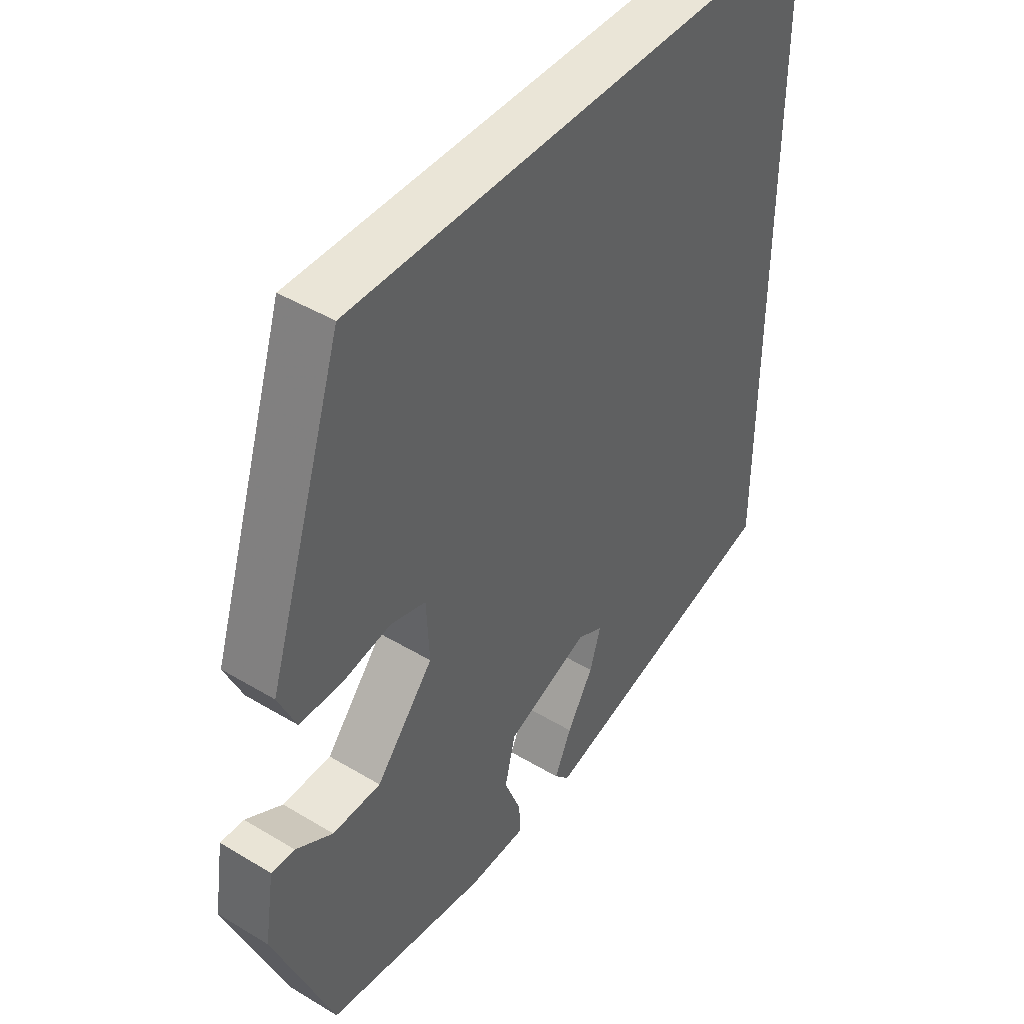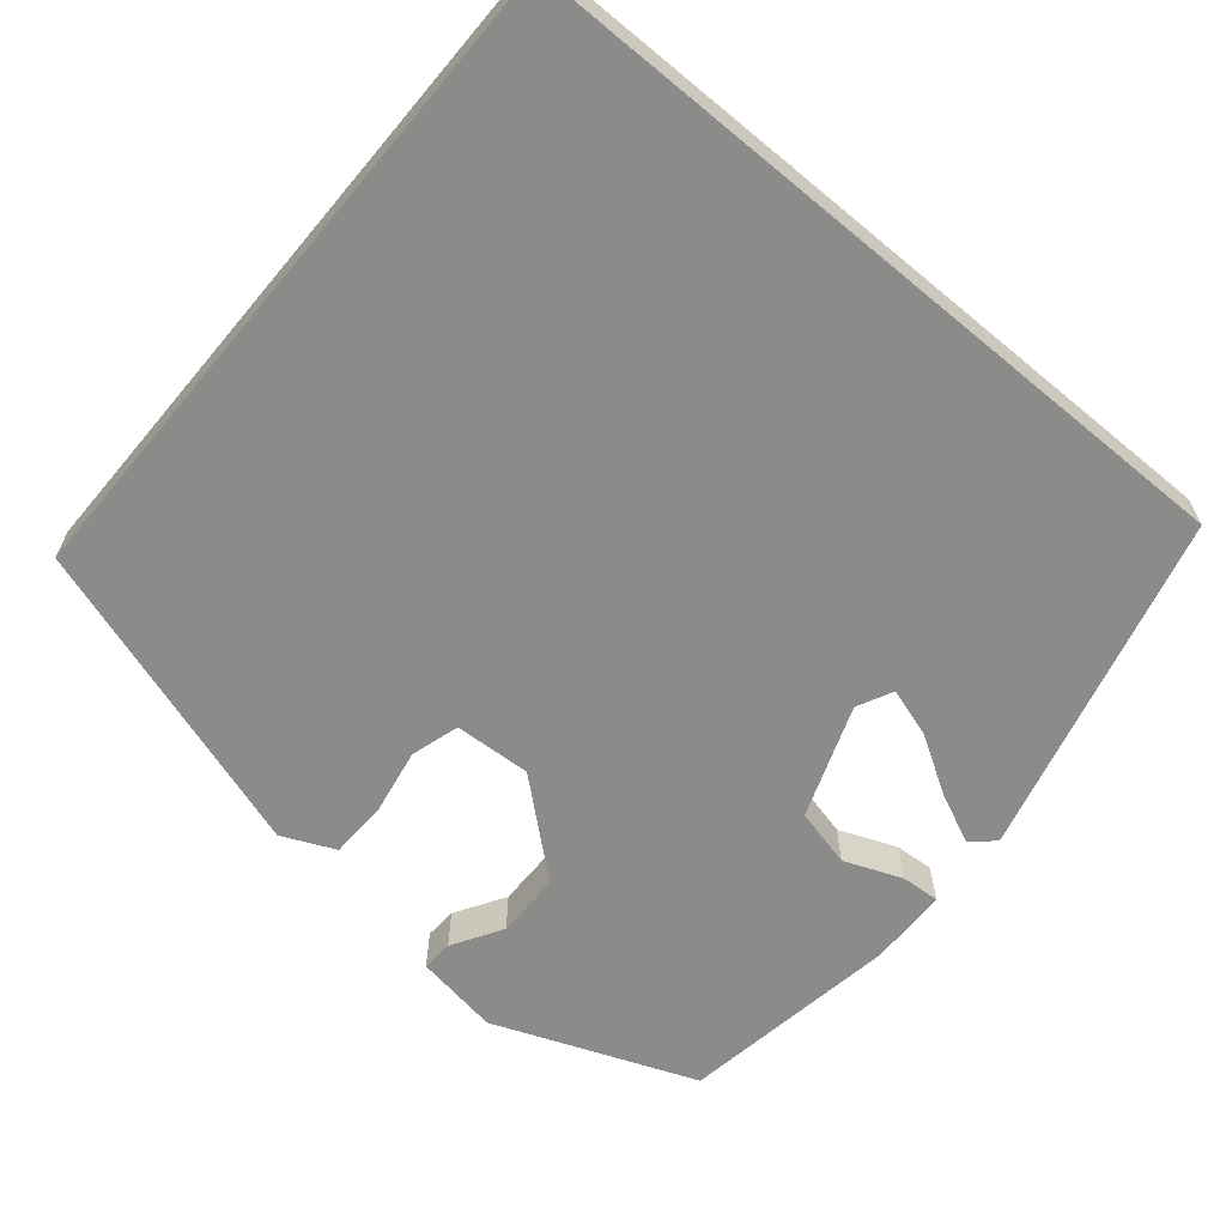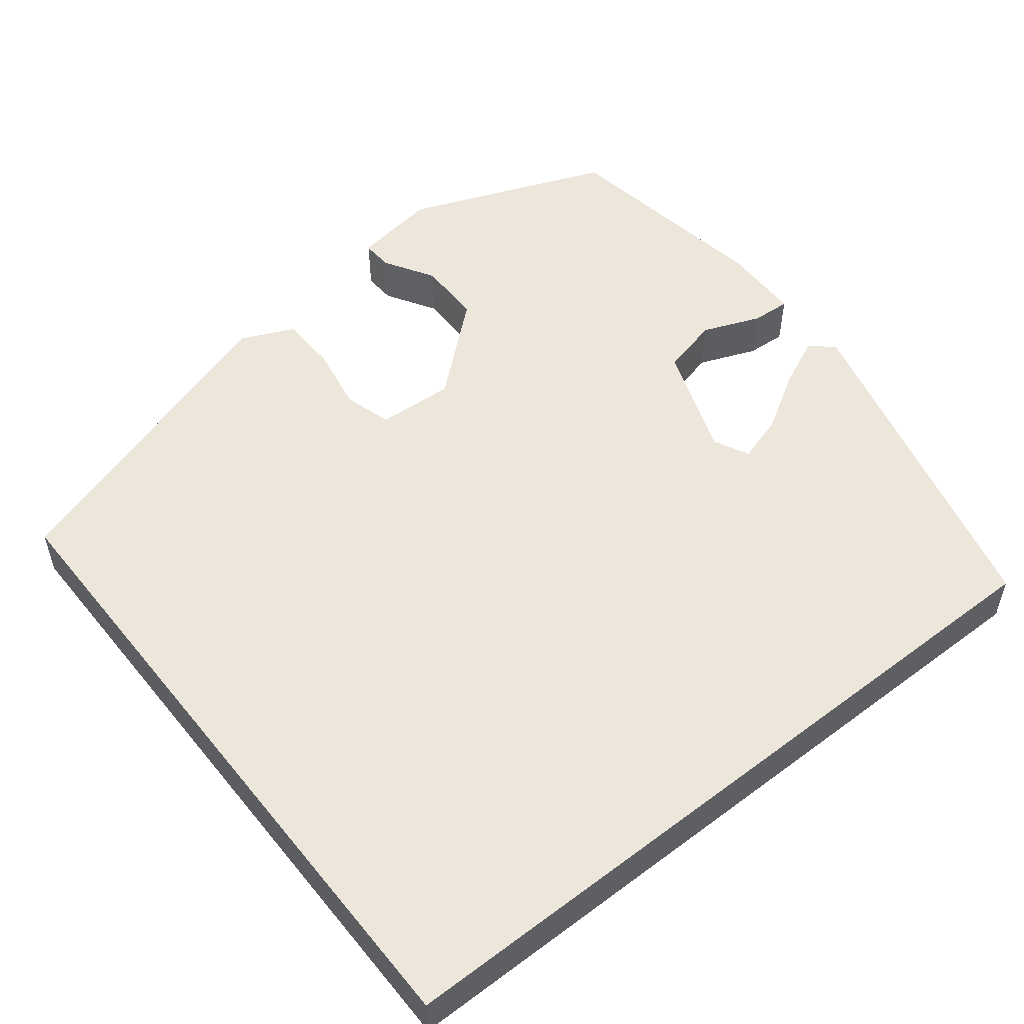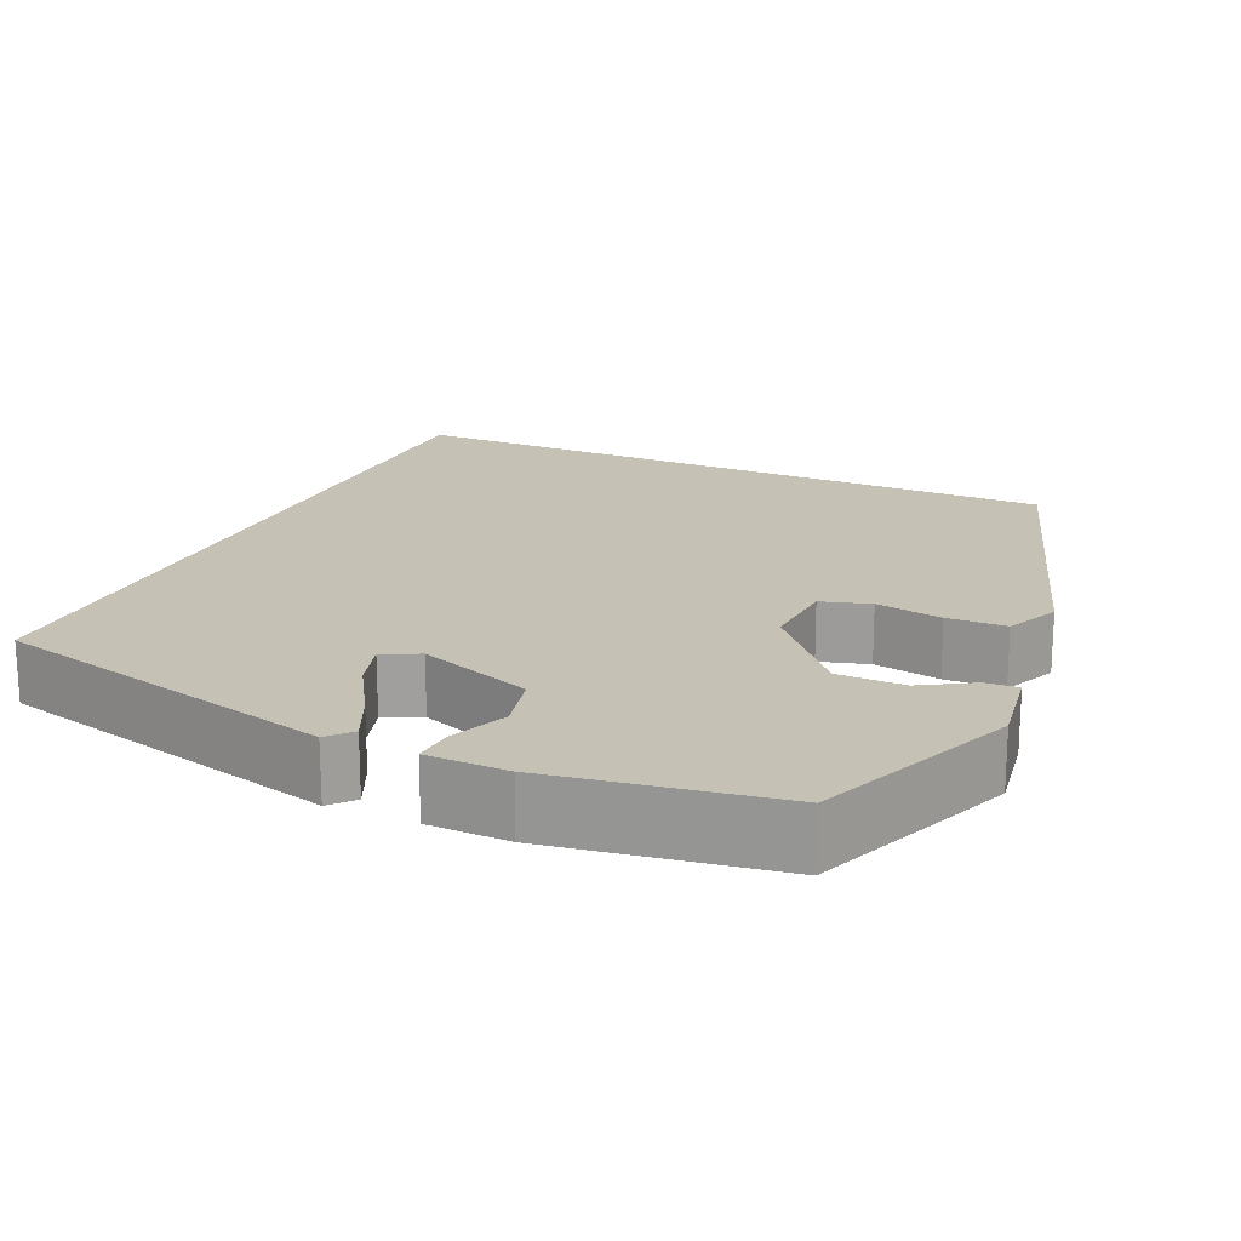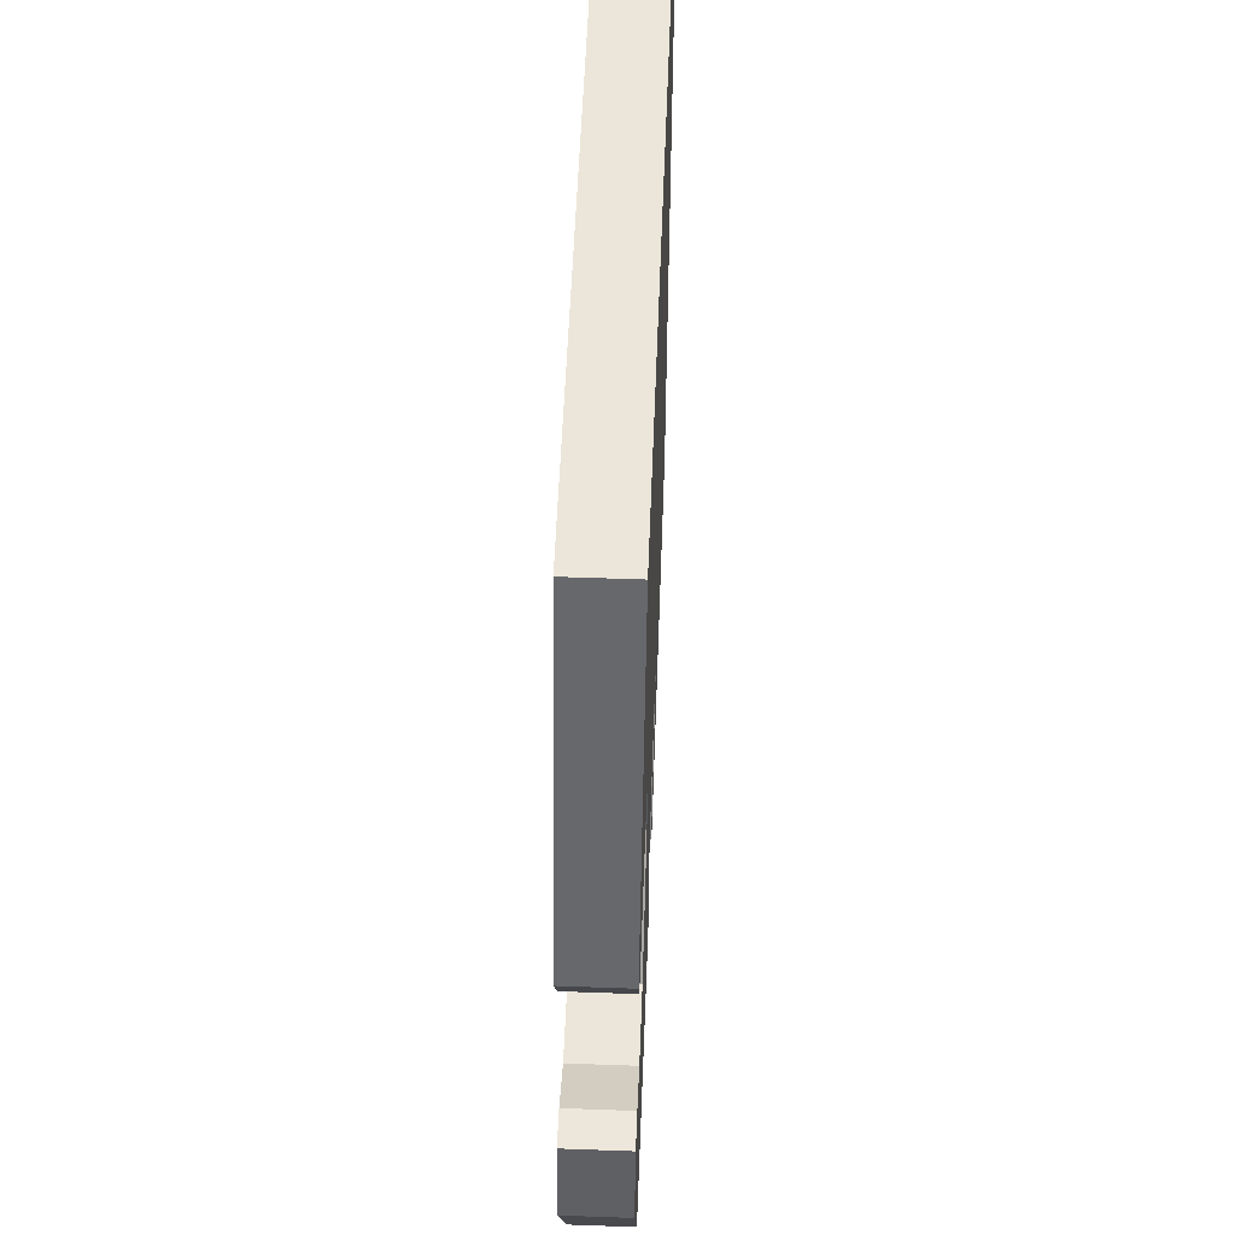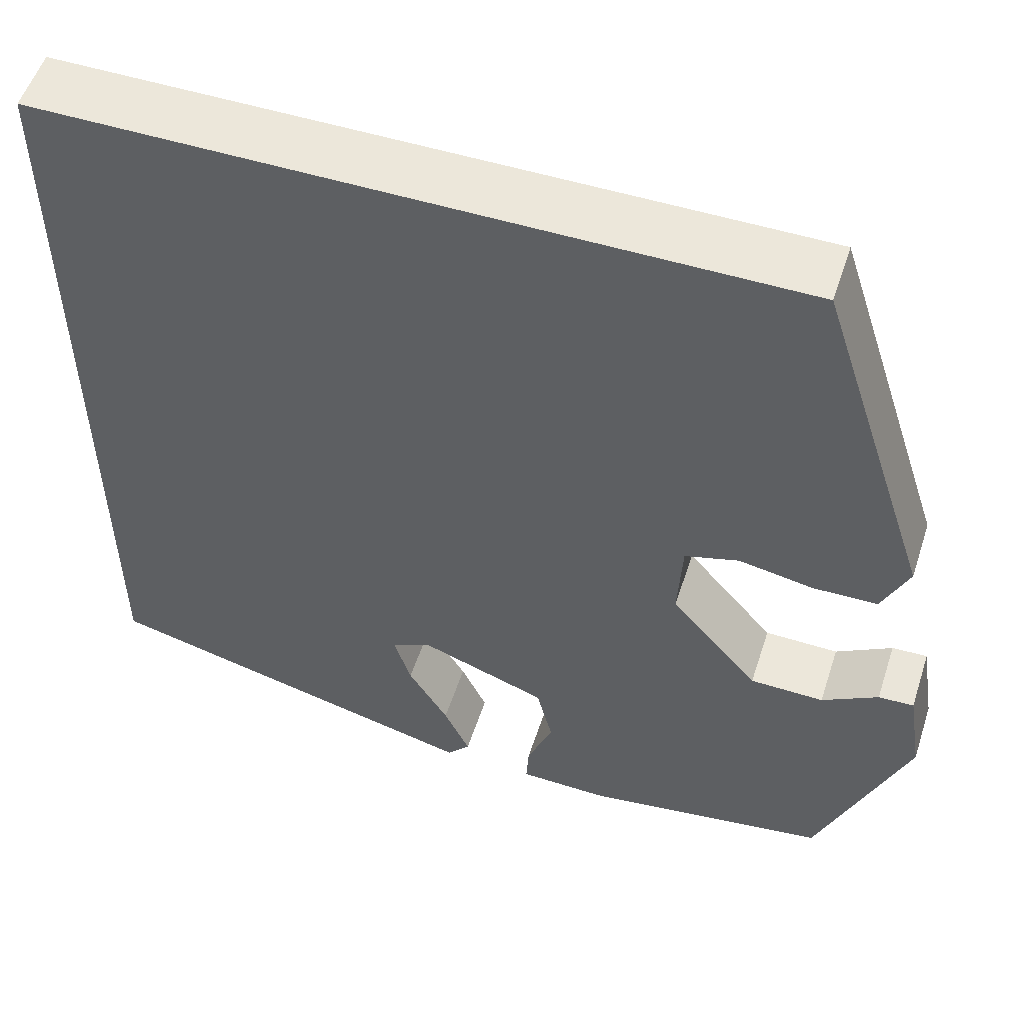
<metadata>
{"format":"obj","ext":"obj","renderer":"f3d","projection":"perspective","resolution":1024,"background":"white","views":[{"elev":44.3,"azim":-54.9,"up":"+Z"},{"elev":-63.7,"azim":50.1,"up":"+Y"},{"elev":52.9,"azim":51.7,"up":"+Y"},{"elev":18.7,"azim":-155.7,"up":"+Y"},{"elev":55.3,"azim":-87.8,"up":"+Z"},{"elev":54.1,"azim":-162.0,"up":"+Z"}]}
</metadata>
<code>
v -0.336 0.07 0.5
v 0.5 0.07 0.5
v 0.5 0.07 -0.438
v 0.067 0.07 -0.548
v 0.041 0.07 -0.519
v 0.07 0.07 -0.456
v 0.115 0.07 -0.382
v 0.134 0.07 -0.321
v 0.089 0.07 -0.299
v -0.053 0.07 -0.351
v -0.071 0.07 -0.425
v -0.042 0.07 -0.498
v -0.039 0.07 -0.547
v -0.139 0.07 -0.549
v -0.416 0.07 -0.505
v -0.516 0.07 -0.251
v -0.499 0.07 -0.144
v -0.459 0.07 -0.146
v -0.396 0.07 -0.184
v -0.313 0.07 -0.183
v -0.214 0.07 -0.068
v -0.219 0.07 0.029
v -0.28 0.07 0.047
v -0.363 0.07 0.032
v -0.436 0.07 0.034
v -0.466 0.07 0.101
v -0.336 0 0.5
v 0.5 0 0.5
v 0.5 0 -0.438
v 0.067 0 -0.548
v 0.041 0 -0.519
v 0.07 0 -0.456
v 0.115 0 -0.382
v 0.134 0 -0.321
v 0.089 0 -0.299
v -0.053 0 -0.351
v -0.071 0 -0.425
v -0.042 0 -0.498
v -0.039 0 -0.547
v -0.139 0 -0.549
v -0.416 0 -0.505
v -0.516 0 -0.251
v -0.499 0 -0.144
v -0.459 0 -0.146
v -0.396 0 -0.184
v -0.313 0 -0.183
v -0.214 0 -0.068
v -0.219 0 0.029
v -0.28 0 0.047
v -0.363 0 0.032
v -0.436 0 0.034
v -0.466 0 0.101
f 26 1 2
f 25 26 2
f 24 25 2
f 23 24 2
f 22 23 2
f 21 22 2 3
f 17 18 19
f 16 17 19
f 15 16 19
f 14 15 19
f 13 14 19
f 12 13 19
f 11 12 19
f 10 11 19 20
f 9 10 20 21
f 5 6 7
f 4 5 7
f 3 4 7
f 3 7 8
f 3 8 9 21
f 28 27 52
f 28 52 51
f 28 51 50
f 28 50 49
f 28 49 48
f 29 28 48 47
f 45 44 43
f 45 43 42
f 45 42 41
f 45 41 40
f 45 40 39
f 45 39 38
f 45 38 37
f 46 45 37 36
f 47 46 36 35
f 33 32 31
f 33 31 30
f 33 30 29
f 34 33 29
f 47 35 34 29
f 1 27 28 2
f 2 28 29 3
f 3 29 30 4
f 4 30 31 5
f 5 31 32 6
f 6 32 33 7
f 7 33 34 8
f 8 34 35 9
f 9 35 36 10
f 10 36 37 11
f 11 37 38 12
f 12 38 39 13
f 13 39 40 14
f 14 40 41 15
f 15 41 42 16
f 16 42 43 17
f 17 43 44 18
f 18 44 45 19
f 19 45 46 20
f 20 46 47 21
f 21 47 48 22
f 22 48 49 23
f 23 49 50 24
f 24 50 51 25
f 25 51 52 26
f 26 52 27 1

</code>
